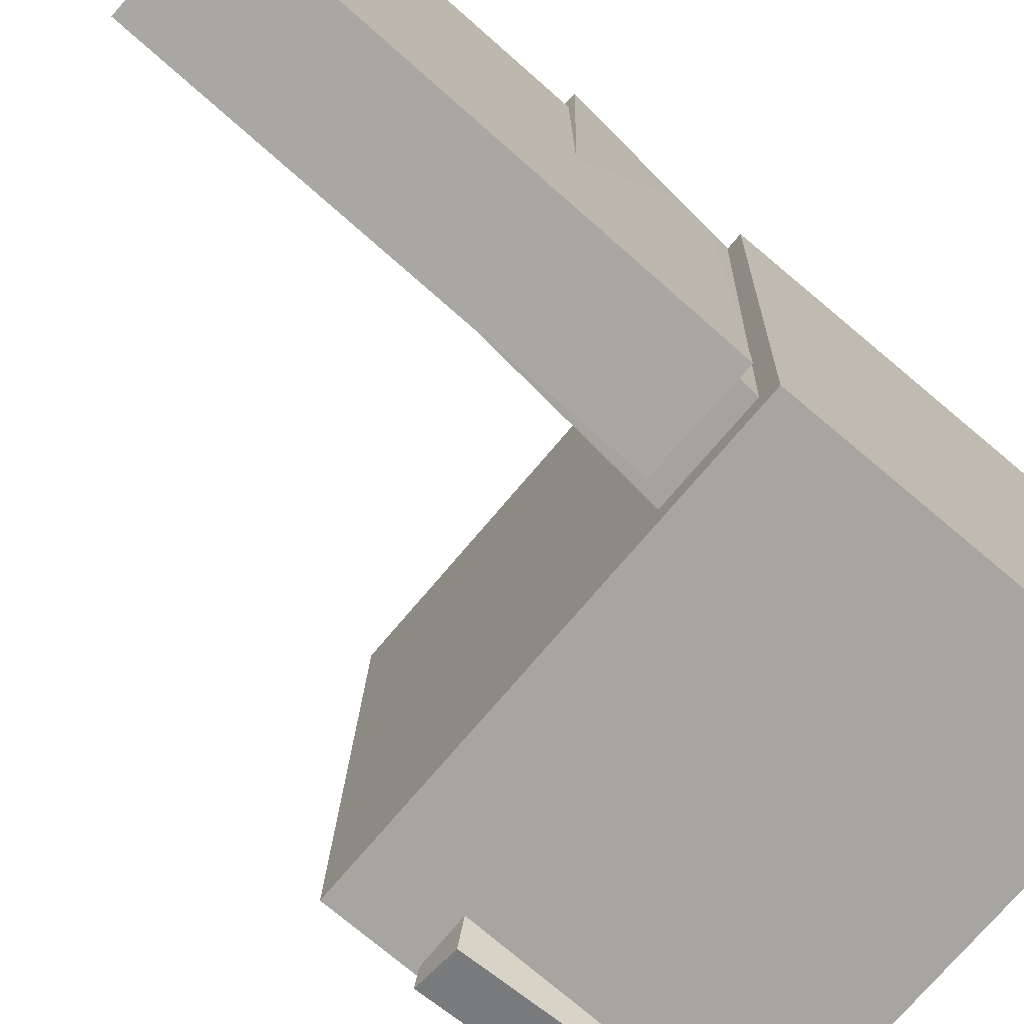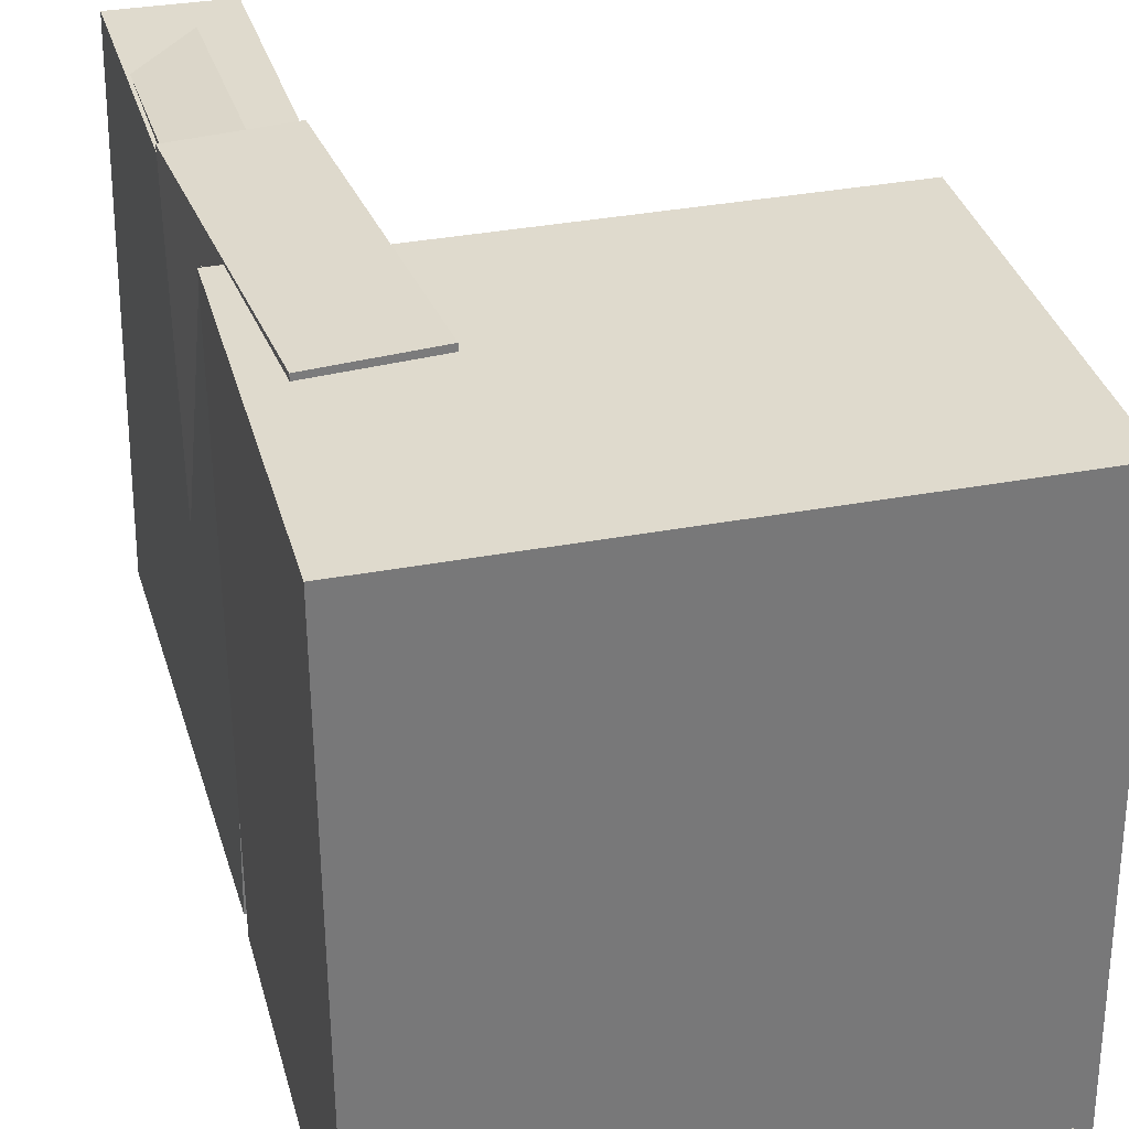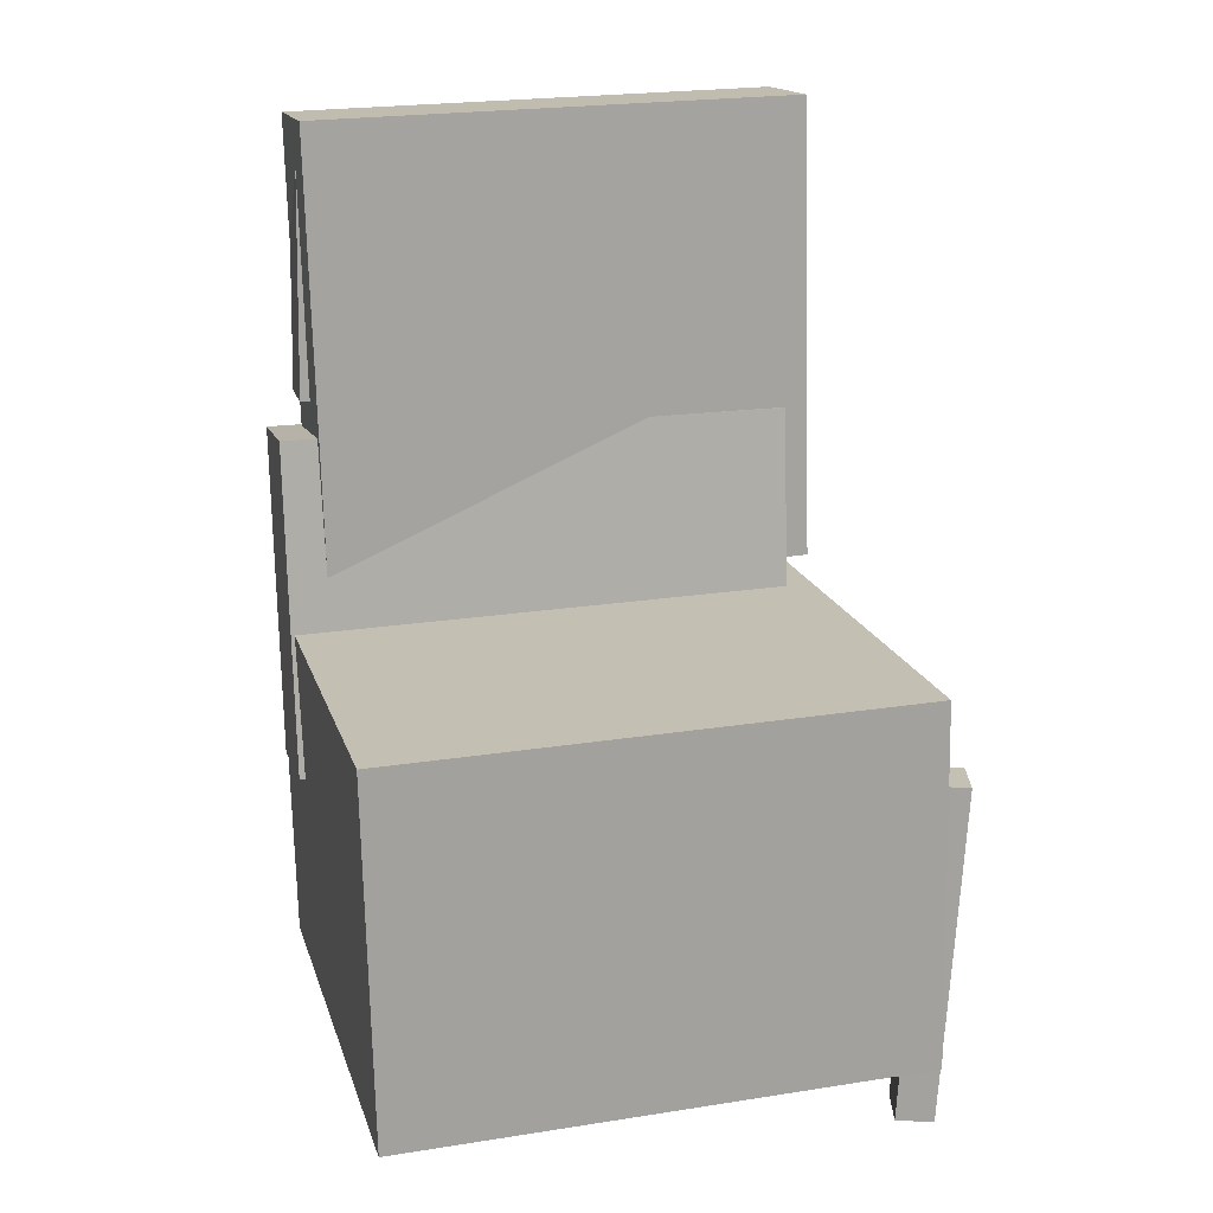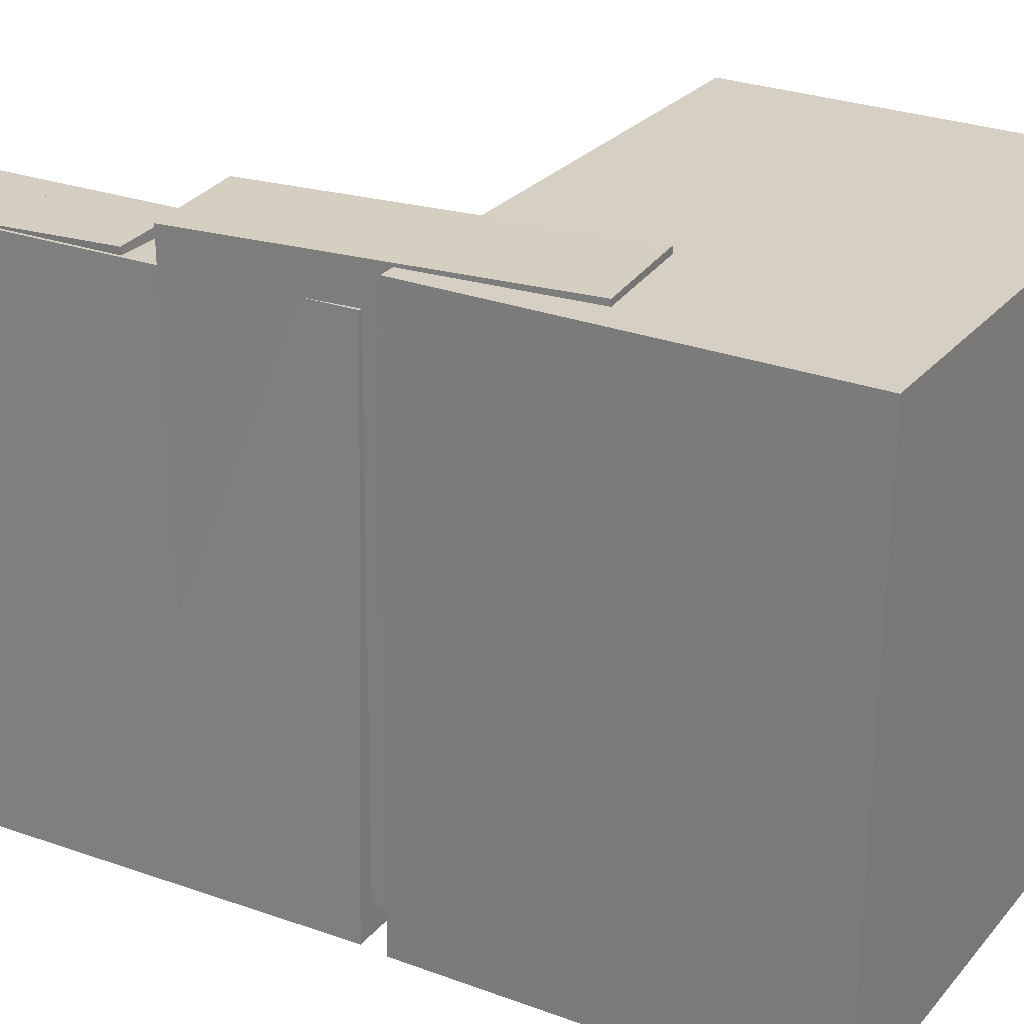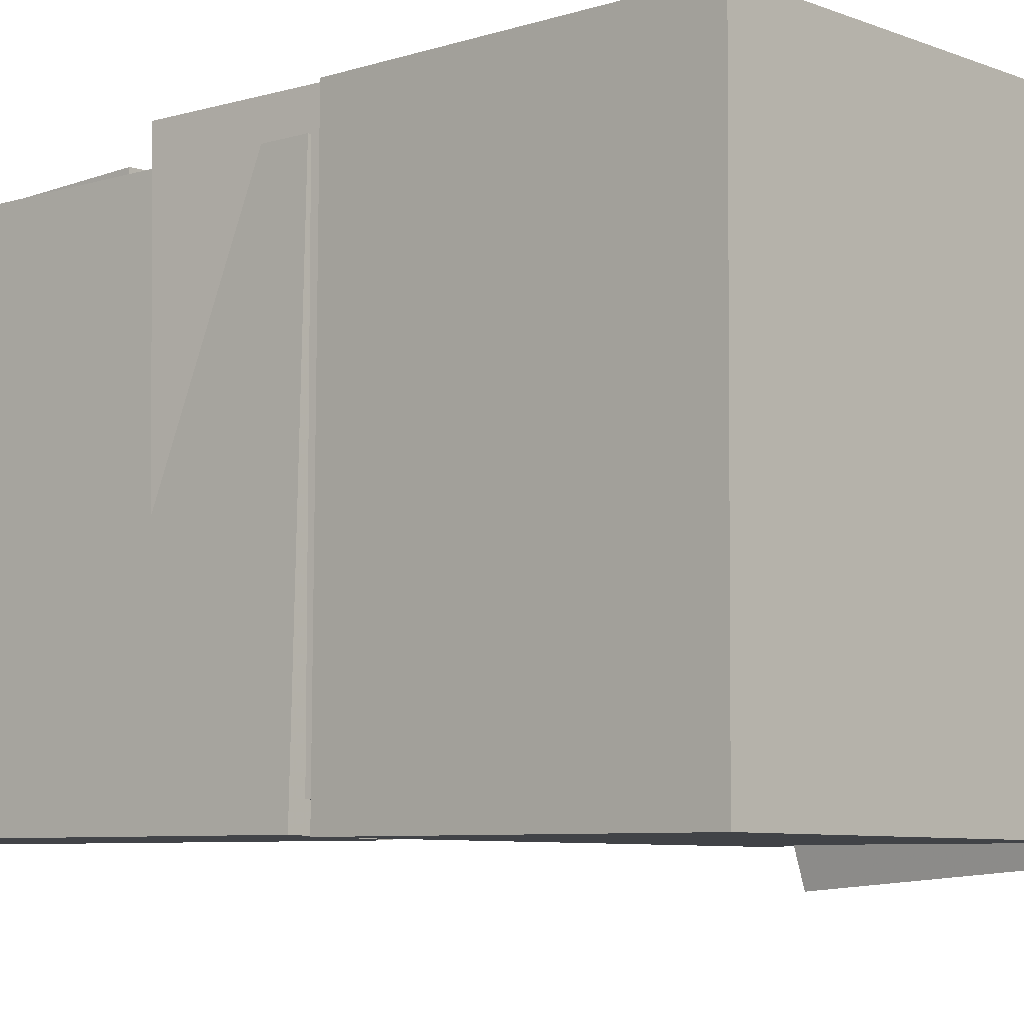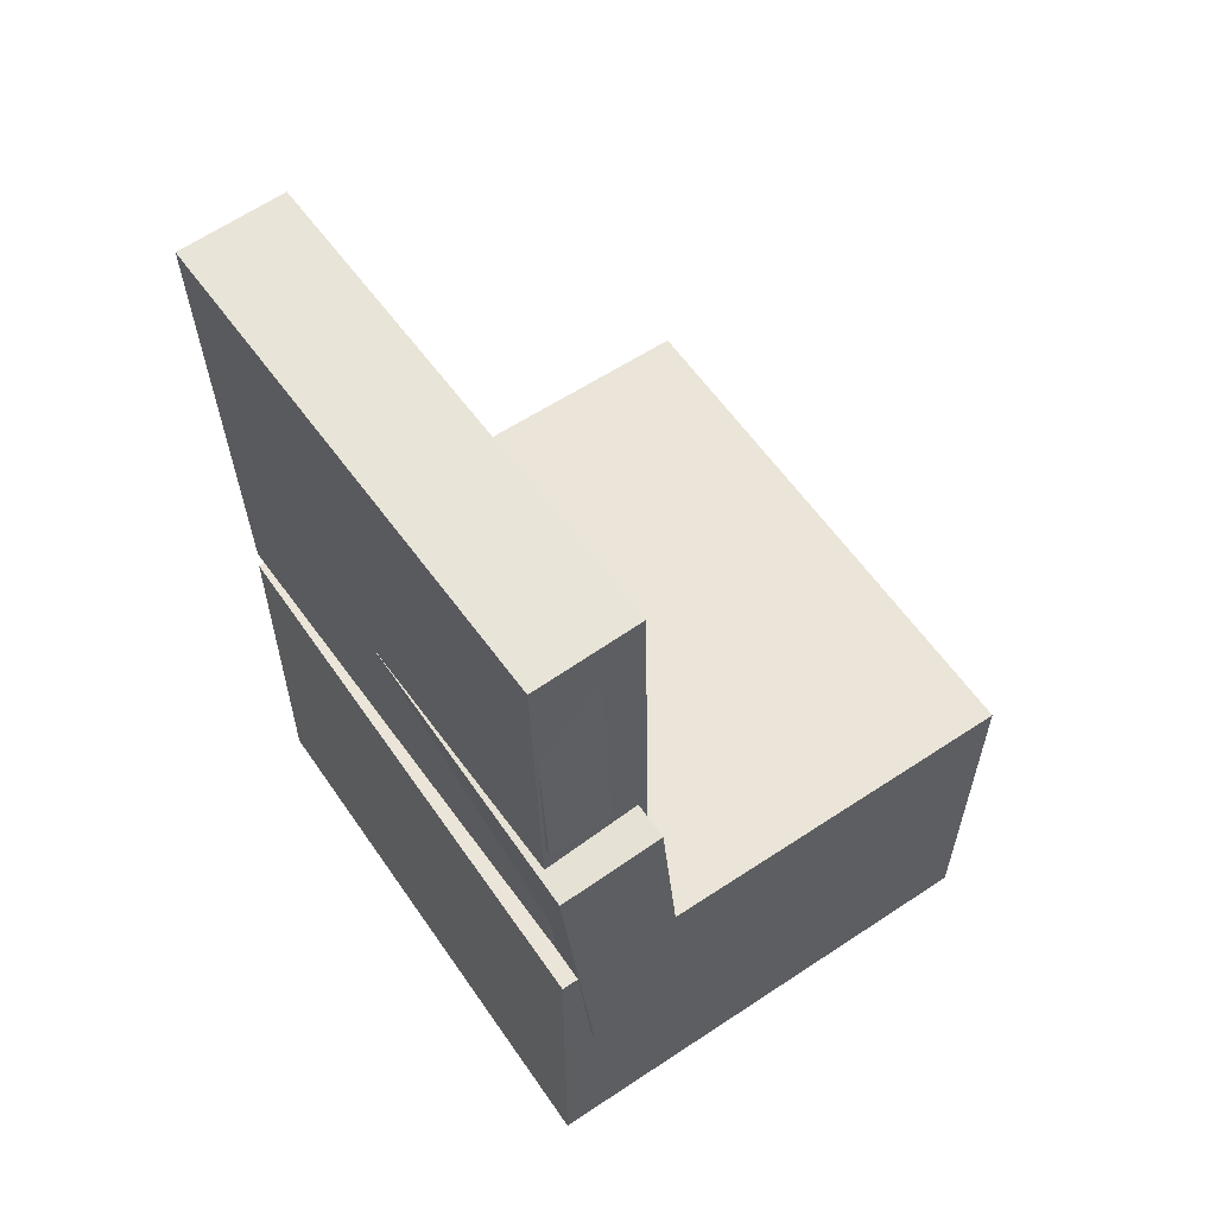
<metadata>
{"format":"obj","ext":"obj","renderer":"f3d","projection":"perspective","resolution":1024,"background":"white","views":[{"elev":-73.8,"azim":-129.4,"up":"+Z"},{"elev":31.7,"azim":-13.5,"up":"+Z"},{"elev":18.3,"azim":74.2,"up":"+Y"},{"elev":24.9,"azim":-59.3,"up":"+Z"},{"elev":-8.4,"azim":-46.6,"up":"+Z"},{"elev":58.0,"azim":-35.1,"up":"+Y"}]}
</metadata>
<code>
v -0.1921 0.3383 -0.143
v -0.2072 0.3464 0.2014
v -0.1422 0.3398 -0.1408
v -0.1573 0.3479 0.2035
v -0.1863 0.1423 -0.1381
v -0.2014 0.1504 0.2062
v -0.1365 0.1438 -0.136
v -0.1516 0.1519 0.2084
f 1.0 7.0 5.0
f 1.0 3.0 7.0
f 1.0 4.0 3.0
f 1.0 2.0 4.0
f 3.0 8.0 7.0
f 3.0 4.0 8.0
f 5.0 7.0 8.0
f 5.0 8.0 6.0
f 1.0 5.0 6.0
f 1.0 6.0 2.0
f 2.0 6.0 8.0
f 2.0 8.0 4.0
v -0.06008 -0.124 -0.2046
v -0.05694 -0.1304 0.1879
v -0.06094 -0.03173 -0.2031
v -0.05781 -0.03818 0.1895
v 0.1908 -0.1216 -0.2066
v 0.1939 -0.1281 0.186
v 0.1899 -0.02935 -0.205
v 0.193 -0.0358 0.1875
f 9.0 15.0 13.0
f 9.0 11.0 15.0
f 9.0 12.0 11.0
f 9.0 10.0 12.0
f 11.0 16.0 15.0
f 11.0 12.0 16.0
f 13.0 15.0 16.0
f 13.0 16.0 14.0
f 9.0 13.0 14.0
f 9.0 14.0 10.0
f 10.0 14.0 16.0
f 10.0 16.0 12.0
v -0.128 0.3827 -0.204
v -0.1247 0.3755 0.2042
v -0.1153 0.0009296 -0.2109
v -0.112 -0.006296 0.1974
v -0.2143 0.3798 -0.2033
v -0.211 0.3726 0.2049
v -0.2016 -0.001959 -0.2102
v -0.1982 -0.009185 0.198
f 17.0 23.0 21.0
f 17.0 19.0 23.0
f 17.0 20.0 19.0
f 17.0 18.0 20.0
f 19.0 24.0 23.0
f 19.0 20.0 24.0
f 21.0 23.0 24.0
f 21.0 24.0 22.0
f 17.0 21.0 22.0
f 17.0 22.0 18.0
f 18.0 22.0 24.0
f 18.0 24.0 20.0
v 0.159 -0.3668 -0.221
v 0.1603 -0.08873 -0.2378
v 0.1981 -0.3663 -0.2098
v 0.1994 -0.08823 -0.2265
v 0.1505 -0.365 -0.1914
v 0.1517 -0.0869 -0.2082
v 0.1896 -0.3645 -0.1801
v 0.1909 -0.08641 -0.1969
f 25.0 31.0 29.0
f 25.0 27.0 31.0
f 25.0 28.0 27.0
f 25.0 26.0 28.0
f 27.0 32.0 31.0
f 27.0 28.0 32.0
f 29.0 31.0 32.0
f 29.0 32.0 30.0
f 25.0 29.0 30.0
f 25.0 30.0 26.0
f 26.0 30.0 32.0
f 26.0 32.0 28.0
v -0.2007 0.121 -0.1896
v -0.2091 0.1195 0.2281
v -0.1162 0.1295 -0.1878
v -0.1246 0.128 0.2299
v -0.173 -0.1546 -0.19
v -0.1814 -0.1561 0.2277
v -0.08849 -0.1461 -0.1883
v -0.09691 -0.1476 0.2295
f 33.0 39.0 37.0
f 33.0 35.0 39.0
f 33.0 36.0 35.0
f 33.0 34.0 36.0
f 35.0 40.0 39.0
f 35.0 36.0 40.0
f 37.0 39.0 40.0
f 37.0 40.0 38.0
f 33.0 37.0 38.0
f 33.0 38.0 34.0
f 34.0 38.0 40.0
f 34.0 40.0 36.0
v -0.2077 -0.02937 0.2253
v -0.2046 -0.3311 0.2196
v 0.1926 -0.02531 0.2305
v 0.1958 -0.327 0.2249
v -0.2021 -0.02115 -0.212
v -0.1989 -0.3229 -0.2177
v 0.1983 -0.01709 -0.2068
v 0.2014 -0.3188 -0.2124
f 41.0 47.0 45.0
f 41.0 43.0 47.0
f 41.0 44.0 43.0
f 41.0 42.0 44.0
f 43.0 48.0 47.0
f 43.0 44.0 48.0
f 45.0 47.0 48.0
f 45.0 48.0 46.0
f 41.0 45.0 46.0
f 41.0 46.0 42.0
f 42.0 46.0 48.0
f 42.0 48.0 44.0

</code>
